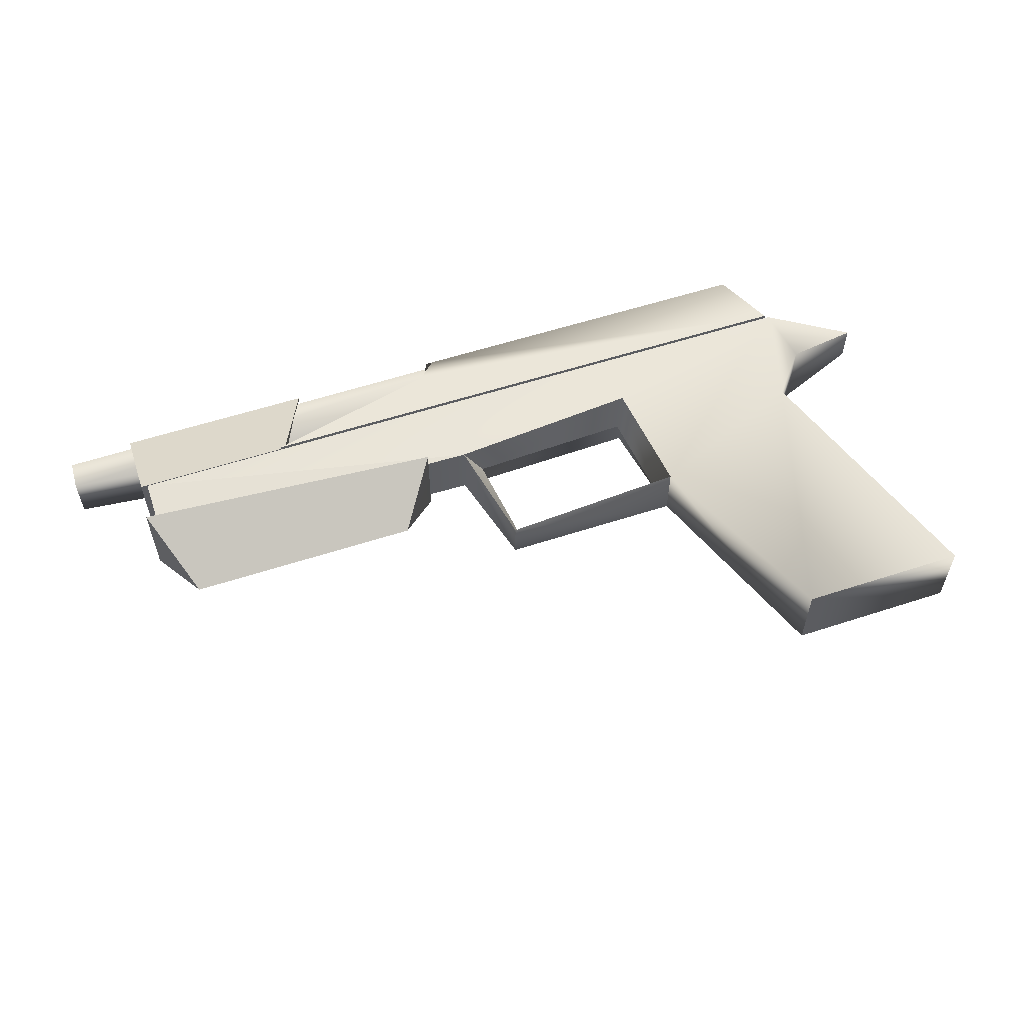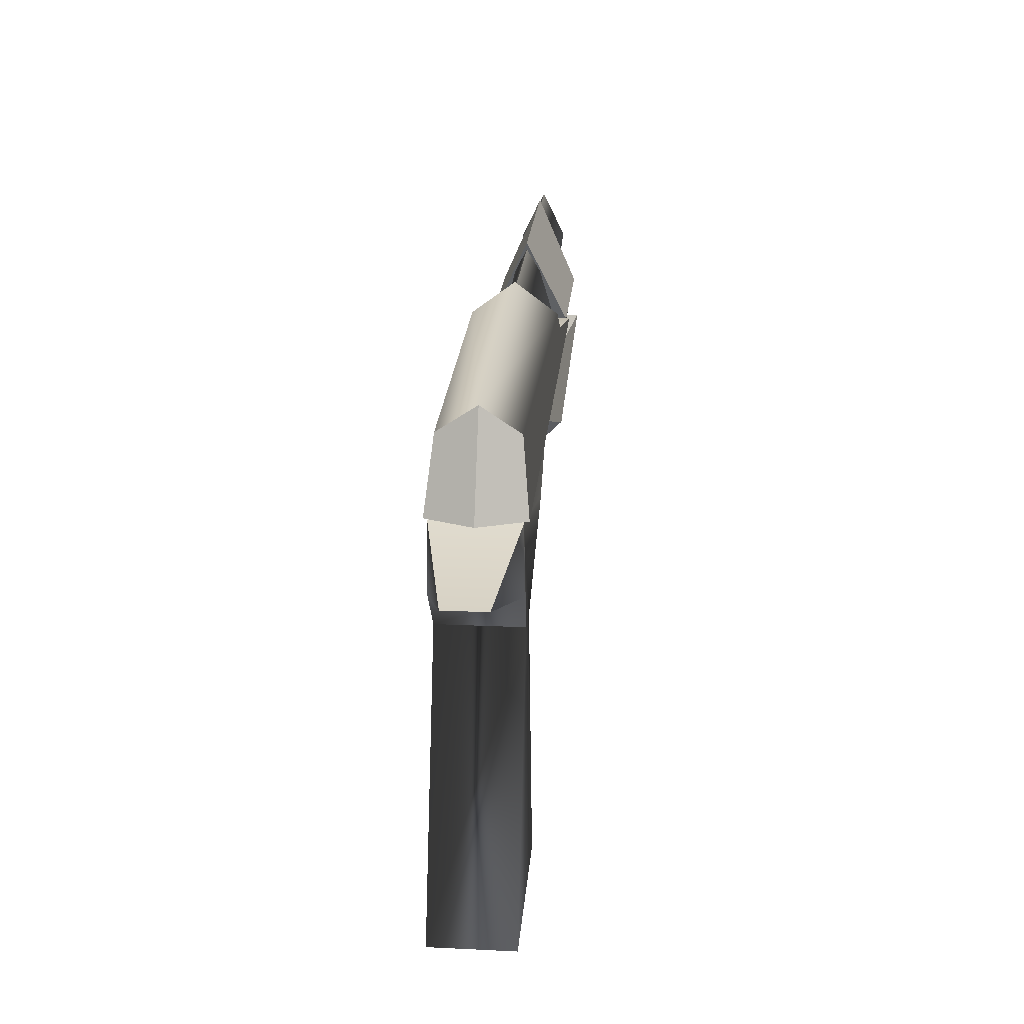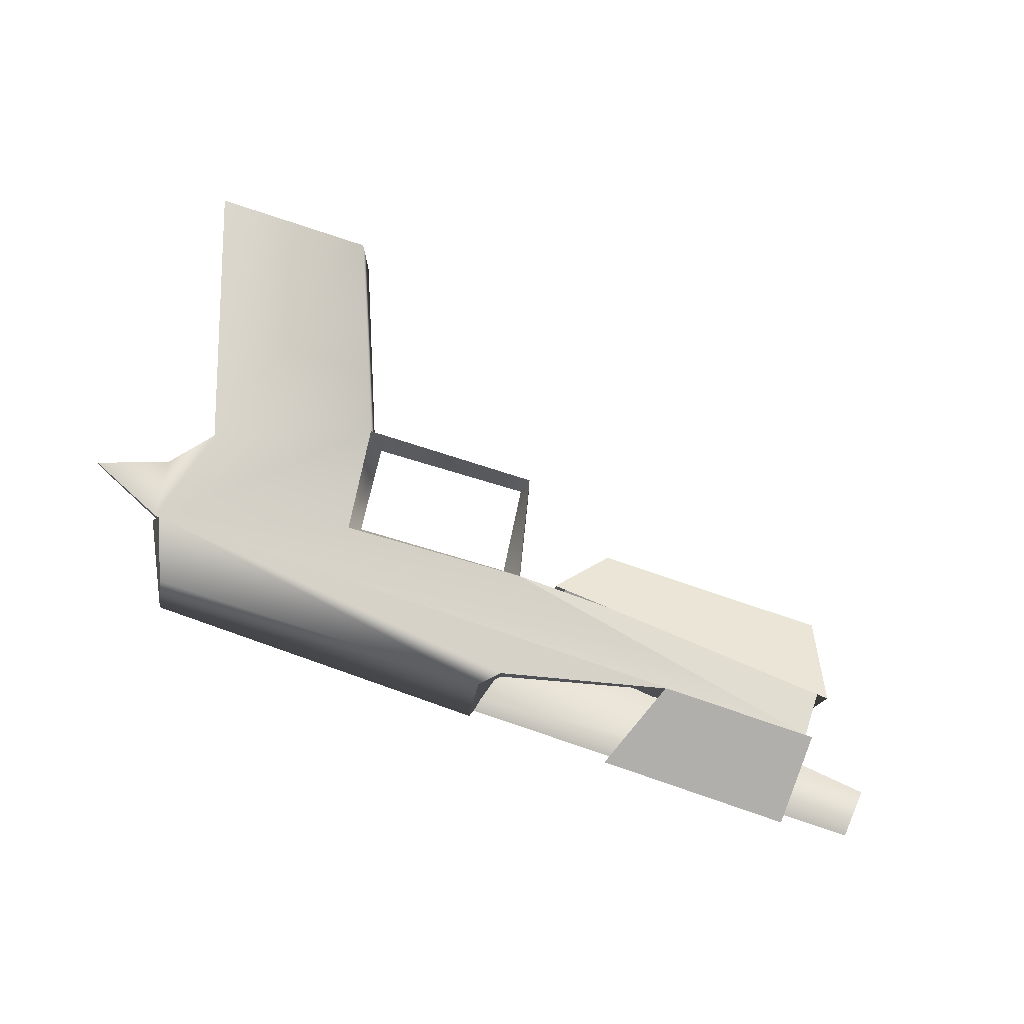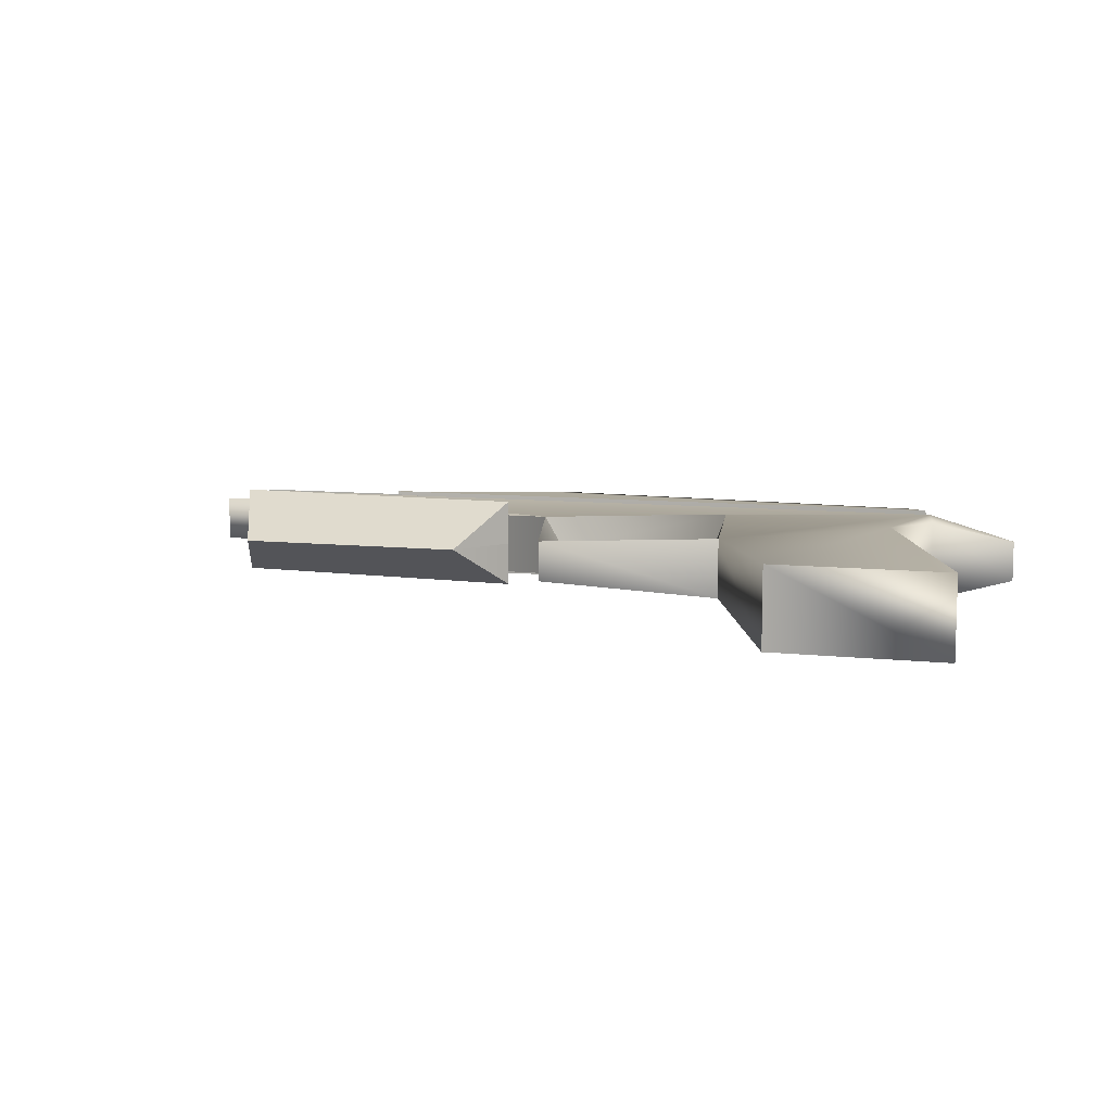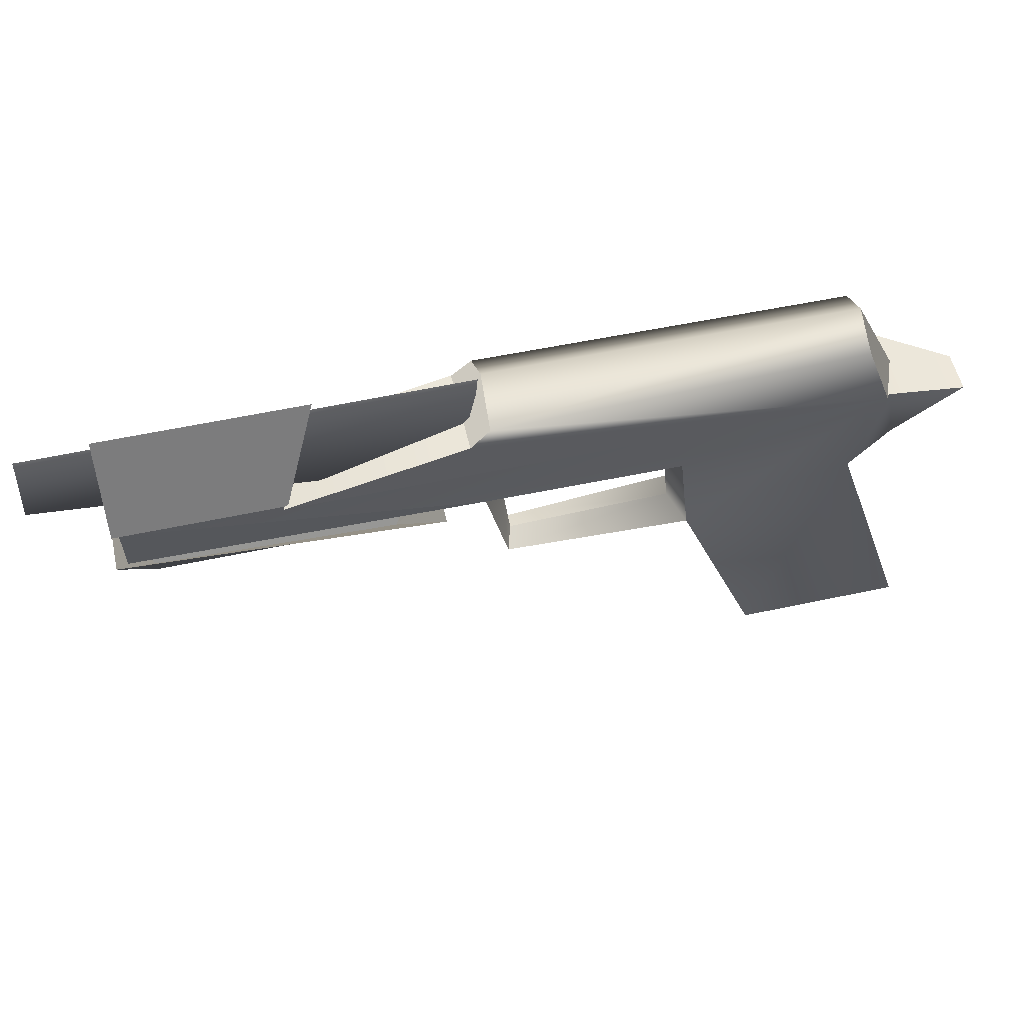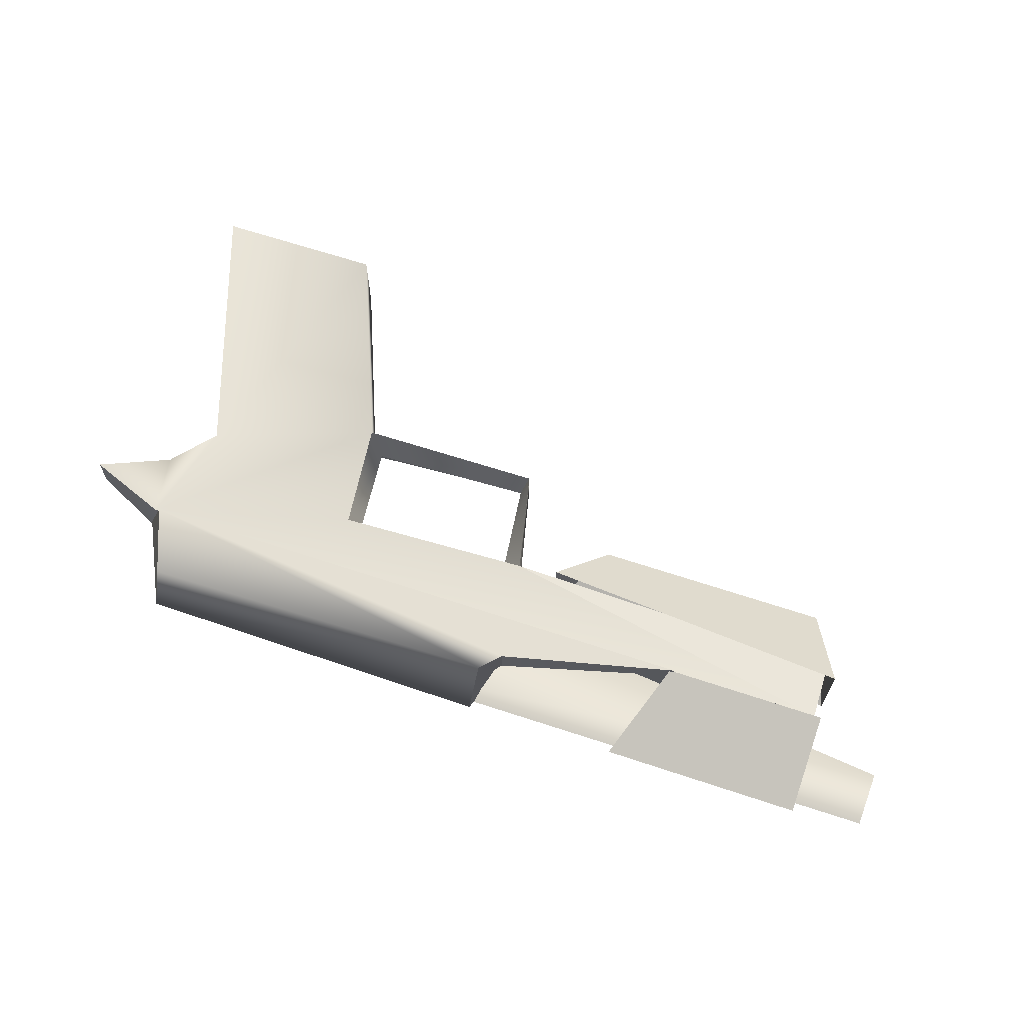
<metadata>
{"format":"obj","ext":"obj","renderer":"f3d","projection":"perspective","resolution":1024,"background":"white","views":[{"elev":56.9,"azim":161.2,"up":"+Y"},{"elev":22.0,"azim":-85.3,"up":"+Z"},{"elev":77.5,"azim":18.8,"up":"+Y"},{"elev":8.9,"azim":-163.6,"up":"+Y"},{"elev":55.6,"azim":167.2,"up":"+Z"},{"elev":65.5,"azim":18.5,"up":"+Y"}]}
</metadata>
<code>
v -17.64 -1.008 -1.71
v -6.442 -1.291 0.4526
v -6.442 -0.9981 -1.487
v -6.442 -0.9981 -1.487
v -6.442 -1.291 0.4526
v -6.442 0.9701 -1.487
v -6.442 1.263 0.4526
v -6.442 0.9701 -1.487
v -6.442 -1.291 0.4526
v -17.64 0.9804 -1.71
v -6.442 0.9701 -1.487
v -6.442 1.263 0.4526
v -6.115 -0.01401 -0.9816
v -6.119 1.453 -0.978
v -7.198 -0.02961 -3.553
v -6.119 -1.452 -0.978
v -6.115 -0.01401 -0.9816
v -7.198 -0.02961 -3.553
v -16.29 -0.01401 -1.707
v -16.29 -1.453 -1.707
v -14.88 -0.0296 -3.553
v -16.29 1.453 -1.707
v -16.29 -0.01401 -1.707
v -14.88 -0.0296 -3.553
v -30.85 1.263 -1.539
v -33.43 0.6389 -0.7954
v -33.43 -0.6669 -0.7954
v -30.85 -1.291 -1.539
v -30.85 1.263 -1.539
v -33.43 -0.6669 -0.7954
v -29.64 1.263 -2.982
v -30.85 1.263 -1.539
v -30.85 -1.291 -1.539
v -29.64 -1.291 -2.982
v -29.64 1.263 -2.982
v -30.85 -1.291 -1.539
v -27.04 -1.291 -11.52
v -27.04 1.263 -11.52
v -32.48 -1.291 -11.52
v -27.04 1.263 -11.52
v -32.48 1.263 -11.52
v -32.48 -1.291 -11.52
v -18.43 -0.678 -5.205
v -18.43 0.65 -5.205
v -24.42 -0.9843 -5.019
v -18.43 0.65 -5.205
v -24.42 0.9563 -5.019
v -24.42 -0.9843 -5.019
v -24.42 -0.9843 -5.019
v -24.42 0.9563 -5.019
v -27.04 -1.291 -11.52
v -24.42 0.9563 -5.019
v -27.04 1.263 -11.52
v -27.04 -1.291 -11.52
v -23.97 -0.01401 -4.662
v -18.64 -0.01401 -4.853
v -18.43 -0.678 -5.205
v -24.42 -0.9843 -5.019
v -23.97 -0.01401 -4.662
v -18.43 -0.678 -5.205
v -24.42 -0.9843 -5.019
v -23.92 -1.291 -1.357
v -23.97 -0.01401 -4.662
v -23.92 -1.291 -1.357
v -23.67 -0.01401 -1.666
v -23.97 -0.01401 -4.662
v -23.67 -0.01401 -1.666
v -23.92 -1.291 -1.357
v -18.29 -0.01401 -1.879
v -23.92 -1.291 -1.357
v -17.64 -1.008 -1.71
v -18.29 -0.01401 -1.879
v -18.29 -0.01401 -1.879
v -17.64 -1.008 -1.71
v -18.43 -0.678 -5.205
v -18.64 -0.01401 -4.853
v -18.29 -0.01401 -1.879
v -18.43 -0.678 -5.205
v -32.48 -1.291 -11.52
v -32.48 1.263 -11.52
v -29.64 -1.291 -2.982
v -32.48 1.263 -11.52
v -29.64 1.263 -2.982
v -29.64 -1.291 -2.982
v -30.57 -1.291 0.4526
v -30.85 -1.291 -1.539
v -33.43 -0.6669 -0.7954
v -29.64 -1.291 -2.982
v -30.85 -1.291 -1.539
v -30.57 -1.291 0.4526
v -17.64 0.9804 -1.71
v -18.43 0.65 -5.205
v -18.43 -0.678 -5.205
v -17.64 -1.008 -1.71
v -17.64 0.9804 -1.71
v -18.43 -0.678 -5.205
v -6.442 0.9701 -1.487
v -17.64 0.9804 -1.71
v -17.64 -1.008 -1.71
v -6.442 -0.9981 -1.487
v -6.442 0.9701 -1.487
v -17.64 -1.008 -1.71
v -29.64 -1.291 -2.982
v -27.04 -1.291 -11.52
v -32.48 -1.291 -11.52
v -29.64 -1.291 -2.982
v -24.42 -0.9843 -5.019
v -27.04 -1.291 -11.52
v -24.42 -0.9843 -5.019
v -29.64 -1.291 -2.982
v -30.57 -1.291 0.4526
v -24.42 -0.9843 -5.019
v -30.57 -1.291 0.4526
v -23.92 -1.291 -1.357
v -30.57 -1.291 0.4526
v -17.64 -1.008 -1.71
v -23.92 -1.291 -1.357
v -17.64 -1.008 -1.71
v -30.57 -1.291 0.4526
v -6.442 -1.291 0.4526
v -30.57 1.263 0.4526
v -30.57 -1.291 0.4526
v -33.43 0.6389 -0.7954
v -30.57 -1.291 0.4526
v -33.43 -0.6669 -0.7954
v -33.43 0.6389 -0.7954
v -18.64 -0.01401 -4.853
v -18.43 0.65 -5.205
v -18.29 -0.01401 -1.879
v -18.43 0.65 -5.205
v -17.64 0.9804 -1.71
v -18.29 -0.01401 -1.879
v -18.43 0.65 -5.205
v -18.64 -0.01401 -4.853
v -23.97 -0.01401 -4.662
v -24.42 0.9563 -5.019
v -18.43 0.65 -5.205
v -23.97 -0.01401 -4.662
v -24.42 0.9563 -5.019
v -23.97 -0.01401 -4.662
v -23.92 1.263 -1.357
v -23.97 -0.01401 -4.662
v -23.67 -0.01401 -1.666
v -23.92 1.263 -1.357
v -23.67 -0.01401 -1.666
v -18.29 -0.01401 -1.879
v -23.92 1.263 -1.357
v -18.29 -0.01401 -1.879
v -17.64 0.9804 -1.71
v -23.92 1.263 -1.357
v -30.57 1.263 0.4526
v -33.43 0.6389 -0.7954
v -30.85 1.263 -1.539
v -29.64 1.263 -2.982
v -30.57 1.263 0.4526
v -30.85 1.263 -1.539
v -24.42 0.9563 -5.019
v -30.57 1.263 0.4526
v -29.64 1.263 -2.982
v -24.42 0.9563 -5.019
v -23.92 1.263 -1.357
v -30.57 1.263 0.4526
v -30.57 1.263 0.4526
v -23.92 1.263 -1.357
v -17.64 0.9804 -1.71
v -17.64 0.9804 -1.71
v -6.442 1.263 0.4526
v -30.57 1.263 0.4526
v -29.64 1.263 -2.982
v -27.04 1.263 -11.52
v -24.42 0.9563 -5.019
v -29.64 1.263 -2.982
v -32.48 1.263 -11.52
v -27.04 1.263 -11.52
v -6.442 1.263 0.4526
v -6.442 -1.291 0.4526
v -30.57 1.263 0.4526
v -6.442 -1.291 0.4526
v -30.57 -1.291 0.4526
v -30.57 1.263 0.4526
v -16.29 -1.453 -1.707
v -6.119 -1.452 -0.978
v -14.88 -0.0296 -3.553
v -6.119 -1.452 -0.978
v -7.198 -0.02961 -3.553
v -14.88 -0.0296 -3.553
v -7.198 -0.02961 -3.553
v -6.119 1.453 -0.978
v -14.88 -0.0296 -3.553
v -6.119 1.453 -0.978
v -16.29 1.453 -1.707
v -14.88 -0.0296 -3.553
v -11.52 -1.324 0.4526
v -6.217 -1.324 0.4526
v -11.52 1.296 0.4526
v -6.217 -1.324 0.4526
v -6.217 1.296 0.4526
v -11.52 1.296 0.4526
v -6.217 -1.324 0.4526
v -6.217 -0.01401 3.458
v -6.217 1.296 0.4526
v -11.52 -1.324 0.4526
v -11.52 1.296 0.4526
v -12.71 -0.01401 3.458
v -6.217 1.296 0.4526
v -6.217 -0.01401 3.458
v -11.52 1.296 0.4526
v -6.217 -0.01401 3.458
v -12.71 -0.01401 3.458
v -11.52 1.296 0.4526
v -17.75 -0.01401 3.458
v -17.74 -1.374 2.439
v -29.54 -0.01401 3.354
v -17.74 -1.374 2.439
v -29.6 -1.194 2.587
v -29.54 -0.01401 3.354
v -29.6 1.166 2.587
v -17.74 1.346 2.439
v -29.54 -0.01401 3.354
v -17.74 1.346 2.439
v -17.75 -0.01401 3.458
v -29.54 -0.01401 3.354
v -11.38 1.4 0.4526
v -11.38 -0.01401 0.4526
v -17.11 1.4 1.822
v -11.38 -0.01401 0.4526
v -17.11 -0.01401 1.822
v -17.11 1.4 1.822
v -17.11 -0.01401 1.822
v -11.38 -0.01401 0.4526
v -11.38 -1.428 0.4526
v -17.11 -1.428 1.822
v -17.11 -0.01401 1.822
v -11.38 -1.428 0.4526
v -17.11 1.4 1.822
v -17.11 -0.01401 1.822
v -17.74 1.346 2.439
v -17.11 -0.01401 1.822
v -17.75 -0.01401 3.458
v -17.74 1.346 2.439
v -17.74 -1.374 2.439
v -17.75 -0.01401 3.458
v -17.11 -0.01401 1.822
v -17.11 -1.428 1.822
v -17.74 -1.374 2.439
v -17.11 -0.01401 1.822
v -11.38 -0.01401 0.4526
v -11.38 1.4 0.4526
v -30.4 1.4 0.4526
v -30.95 -0.01401 0.4526
v -11.38 -0.01401 0.4526
v -30.4 1.4 0.4526
v -30.4 -1.428 0.4526
v -11.38 -0.01401 0.4526
v -30.95 -0.01401 0.4526
v -30.4 -1.428 0.4526
v -11.38 -1.428 0.4526
v -11.38 -0.01401 0.4526
v -29.54 -0.01401 3.354
v -30.95 -0.01401 0.4526
v -29.6 1.166 2.587
v -30.95 -0.01401 0.4526
v -30.4 1.4 0.4526
v -29.6 1.166 2.587
v -30.4 -1.428 0.4526
v -30.95 -0.01401 0.4526
v -29.6 -1.194 2.587
v -30.95 -0.01401 0.4526
v -29.54 -0.01401 3.354
v -29.6 -1.194 2.587
v -6.217 -1.324 0.4526
v -11.52 -1.324 0.4526
v -6.217 -0.01401 3.458
v -11.52 -1.324 0.4526
v -12.71 -0.01401 3.458
v -6.217 -0.01401 3.458
v -22.8 -0.8575 -0.3127
v -22.8 -0.01401 3.251
v -3.974 -0.7775 1.644
v -22.8 -0.01401 3.251
v -3.974 -0.01401 3.171
v -3.974 -0.7775 1.644
v -3.974 0.7495 1.644
v -22.8 0.8295 -0.3127
v -3.974 -0.7775 1.644
v -22.8 0.8295 -0.3127
v -22.8 -0.8575 -0.3127
v -3.974 -0.7775 1.644
v -11.38 1.4 0.4526
v -17.11 1.4 1.822
v -30.4 1.4 0.4526
v -17.11 1.4 1.822
v -17.74 1.346 2.439
v -30.4 1.4 0.4526
v -30.4 1.4 0.4526
v -17.74 1.346 2.439
v -29.6 1.166 2.587
v -11.38 -1.428 0.4526
v -30.4 -1.428 0.4526
v -17.11 -1.428 1.822
v -17.11 -1.428 1.822
v -30.4 -1.428 0.4526
v -17.74 -1.374 2.439
v -30.4 -1.428 0.4526
v -29.6 -1.194 2.587
v -17.74 -1.374 2.439
v -3.974 0.7495 1.644
v -3.974 -0.7775 1.644
v -3.974 -0.01401 3.171
v -22.8 0.8295 -0.3127
v -3.974 0.7495 1.644
v -22.8 -0.01401 3.251
v -3.974 0.7495 1.644
v -3.974 -0.01401 3.171
v -22.8 -0.01401 3.251
g mtl_t6_wpn_pistol_b2023r
f 3 2 1
f 6 5 4
f 9 8 7
f 12 11 10
f 15 14 13
f 18 17 16
f 21 20 19
f 24 23 22
f 27 26 25
f 30 29 28
f 33 32 31
f 36 35 34
f 39 38 37
f 42 41 40
f 45 44 43
f 48 47 46
f 51 50 49
f 54 53 52
f 57 56 55
f 60 59 58
f 63 62 61
f 66 65 64
f 69 68 67
f 72 71 70
f 75 74 73
f 78 77 76
f 81 80 79
f 84 83 82
f 87 86 85
f 90 89 88
f 93 92 91
f 96 95 94
f 99 98 97
f 102 101 100
f 105 104 103
f 108 107 106
f 111 110 109
f 114 113 112
f 117 116 115
f 120 119 118
f 123 122 121
f 126 125 124
f 129 128 127
f 132 131 130
f 135 134 133
f 138 137 136
f 141 140 139
f 144 143 142
f 147 146 145
f 150 149 148
f 153 152 151
f 156 155 154
f 159 158 157
f 162 161 160
f 165 164 163
f 168 167 166
f 171 170 169
f 174 173 172
f 177 176 175
f 180 179 178
f 183 182 181
f 186 185 184
f 189 188 187
f 192 191 190
g mtl_t6_wpn_pistol_b2023r_camo1
f 195 194 193
f 198 197 196
f 201 200 199
f 204 203 202
f 207 206 205
f 210 209 208
f 213 212 211
f 216 215 214
f 219 218 217
f 222 221 220
f 225 224 223
f 228 227 226
f 231 230 229
f 234 233 232
f 237 236 235
f 240 239 238
f 243 242 241
f 246 245 244
f 249 248 247
f 252 251 250
f 255 254 253
f 258 257 256
f 261 260 259
f 264 263 262
f 267 266 265
f 270 269 268
g mtl_t6_wpn_pistol_b2023r_camo2
f 273 272 271
f 276 275 274
f 279 278 277
f 282 281 280
f 285 284 283
f 288 287 286
f 291 290 289
f 294 293 292
f 297 296 295
f 300 299 298
f 303 302 301
f 306 305 304
g mtl_t6_wpn_pistol_b2023r_camo3
f 309 308 307
f 312 311 310
f 315 314 313

</code>
